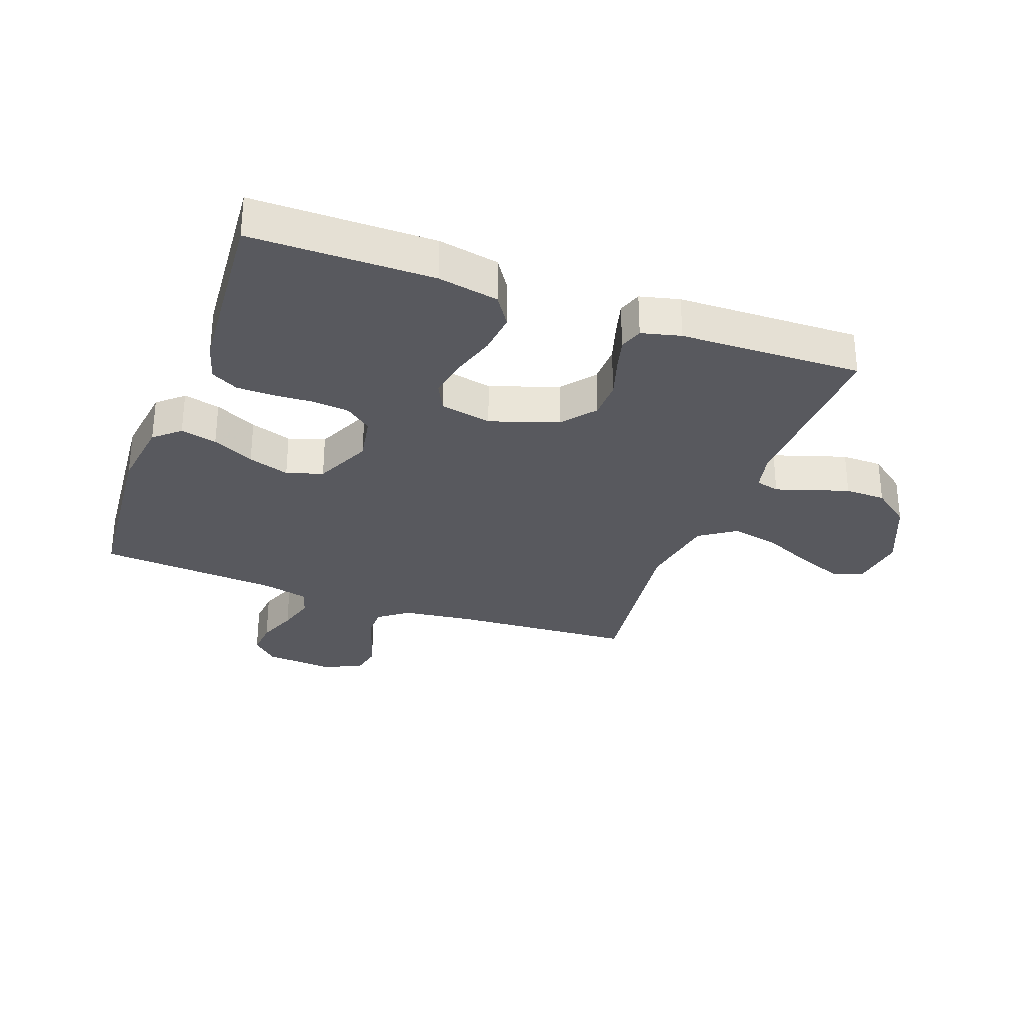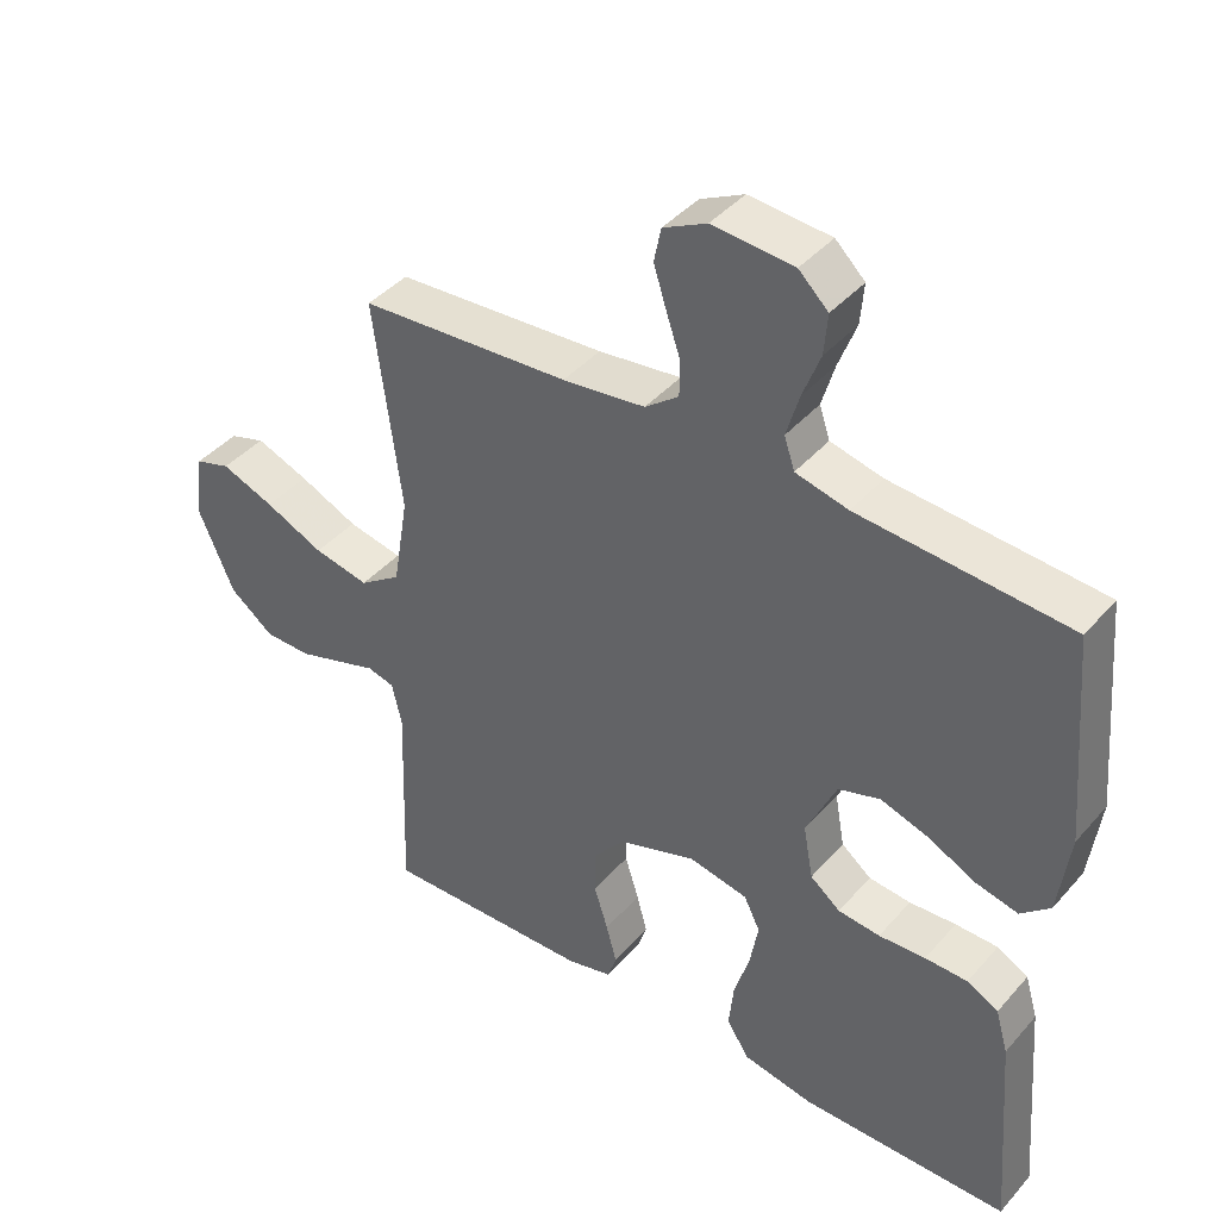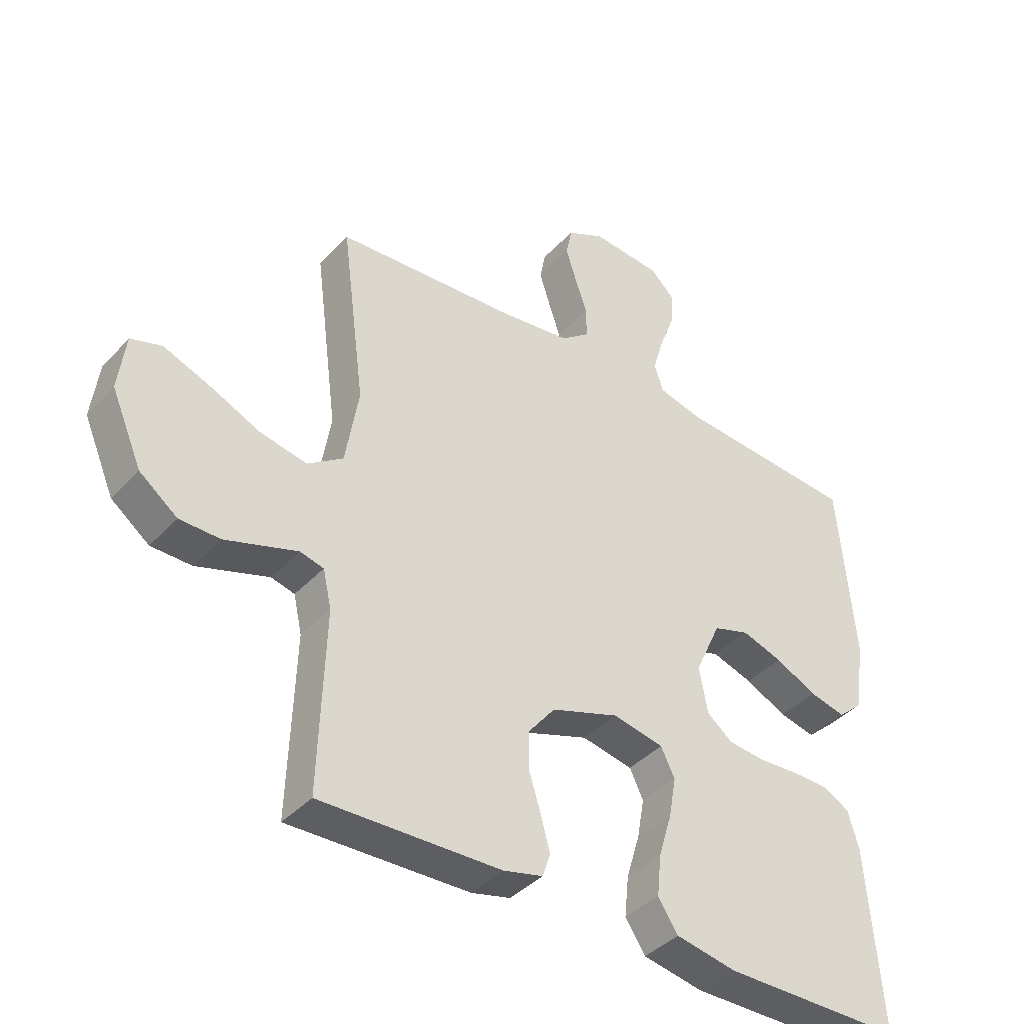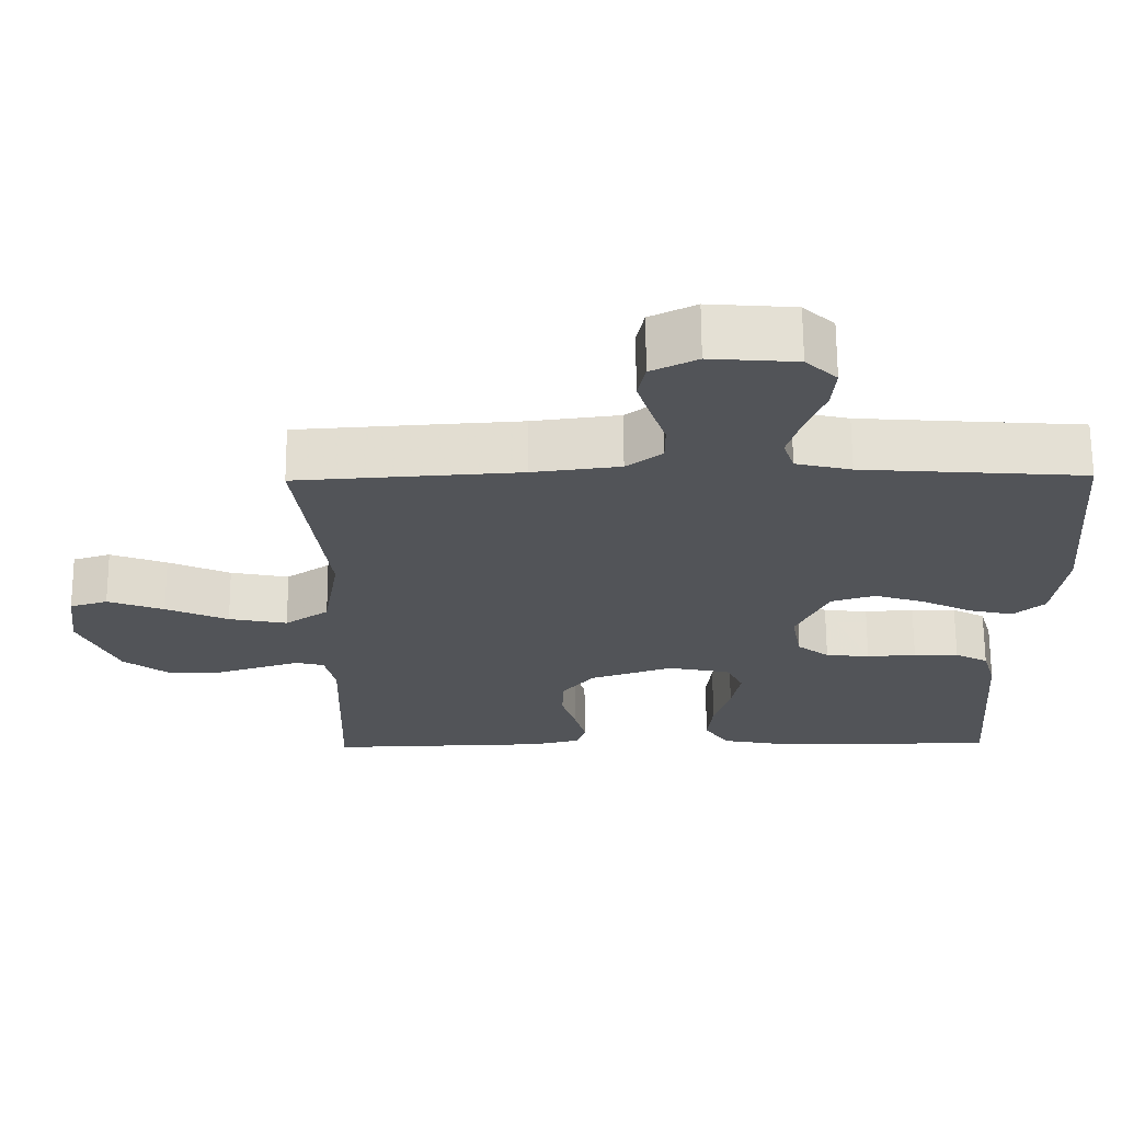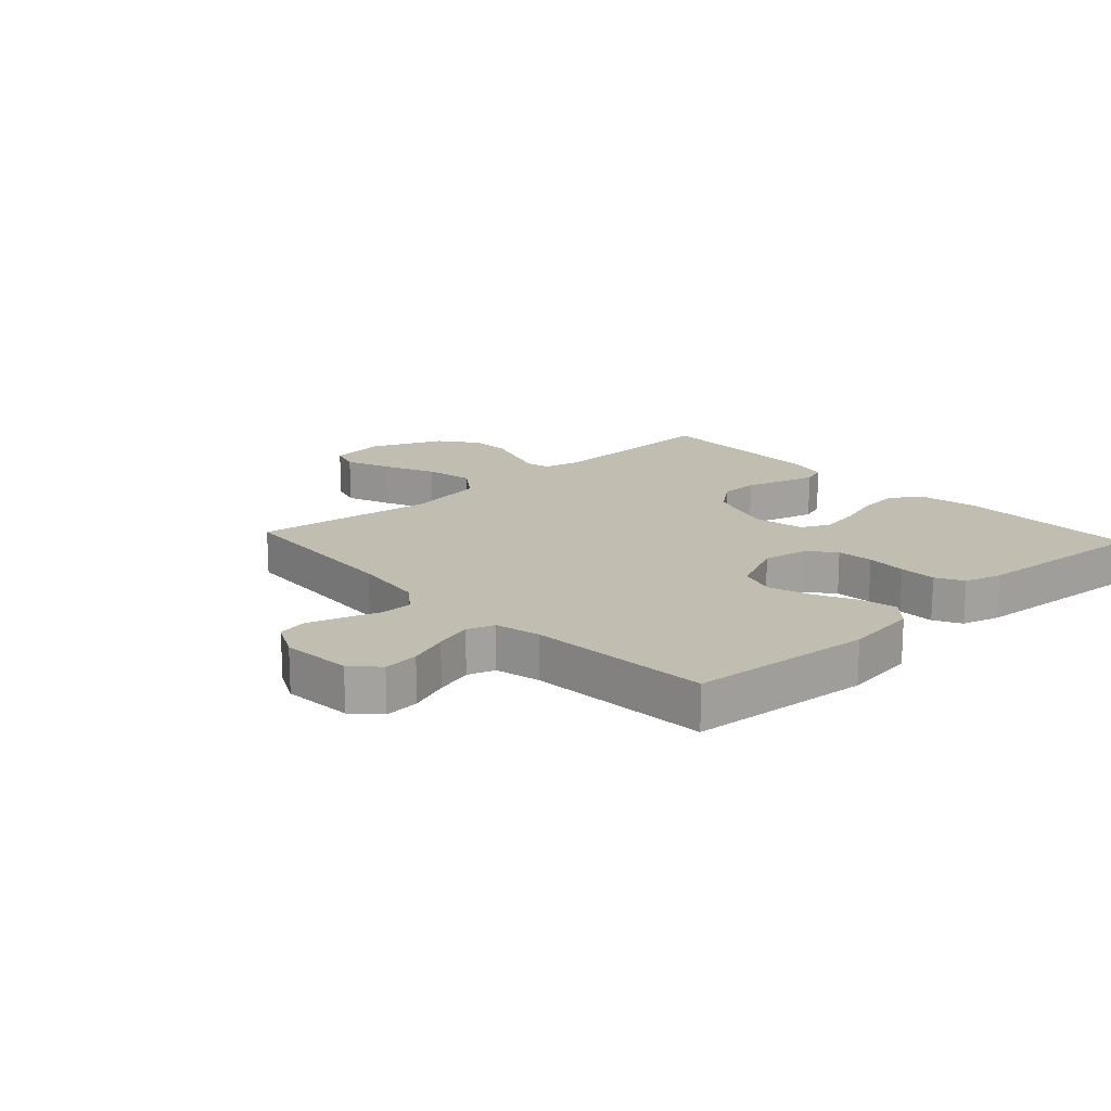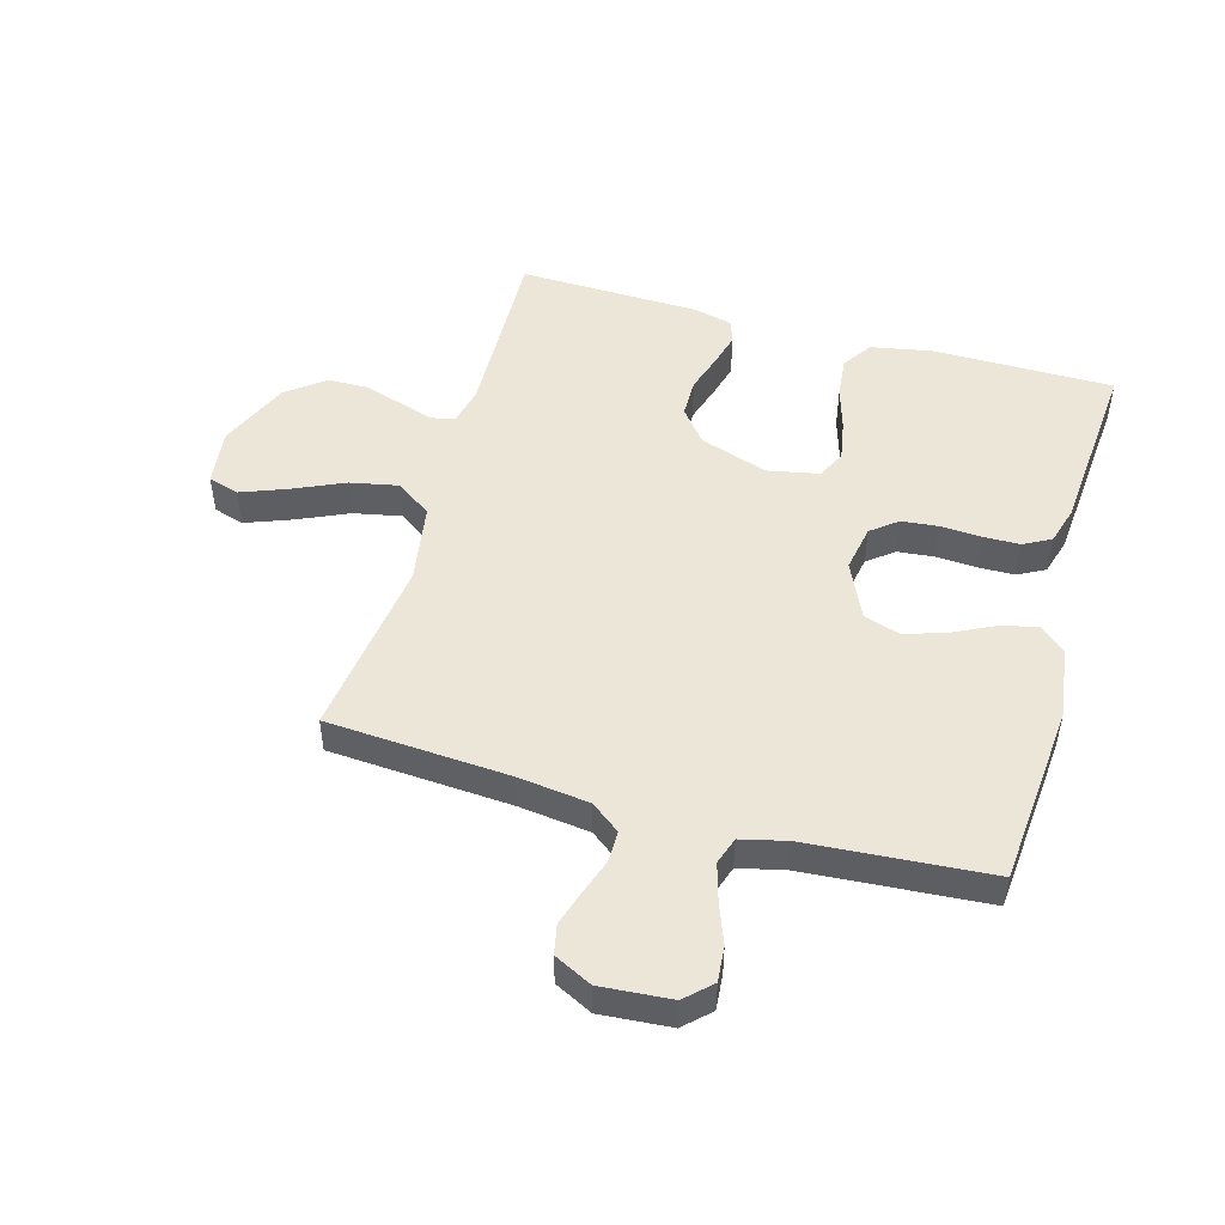
<metadata>
{"format":"obj","ext":"obj","renderer":"f3d","projection":"perspective","resolution":1024,"background":"white","views":[{"elev":-30.4,"azim":159.8,"up":"+Y"},{"elev":41.5,"azim":37.1,"up":"+Z"},{"elev":-39.8,"azim":-37.8,"up":"+Z"},{"elev":66.9,"azim":-0.4,"up":"+Z"},{"elev":16.8,"azim":47.3,"up":"+Y"},{"elev":49.2,"azim":15.8,"up":"+Y"}]}
</metadata>
<code>
v 0.5 0.07 0.5
v 0.526 0.07 0.2
v 0.51 0.07 0.08
v 0.468 0.07 0.043
v 0.408 0.07 0.057
v 0.339 0.07 0.091
v 0.271 0.07 0.113
v 0.211 0.07 0.094
v 0.168 0.07 0
v 0.182 0.07 -0.077
v 0.225 0.07 -0.111
v 0.285 0.07 -0.117
v 0.352 0.07 -0.113
v 0.413 0.07 -0.114
v 0.458 0.07 -0.138
v 0.476 0.07 -0.2
v 0.5 0.07 -0.5
v 0.2 0.07 -0.501
v 0.1 0.07 -0.482
v 0.067 0.07 -0.432
v 0.074 0.07 -0.364
v 0.096 0.07 -0.291
v 0.108 0.07 -0.224
v 0.085 0.07 -0.177
v 0 0.07 -0.16
v -0.112 0.07 -0.198
v -0.156 0.07 -0.253
v -0.157 0.07 -0.317
v -0.137 0.07 -0.381
v -0.122 0.07 -0.437
v -0.135 0.07 -0.476
v -0.2 0.07 -0.492
v -0.5 0.07 -0.5
v -0.49 0.07 -0.2
v -0.504 0.07 -0.138
v -0.543 0.07 -0.128
v -0.598 0.07 -0.146
v -0.663 0.07 -0.167
v -0.73 0.07 -0.166
v -0.793 0.07 -0.118
v -0.844 0.07 0
v -0.832 0.07 0.094
v -0.781 0.07 0.11
v -0.705 0.07 0.081
v -0.621 0.07 0.043
v -0.542 0.07 0.027
v -0.483 0.07 0.068
v -0.461 0.07 0.2
v -0.5 0.07 0.5
v -0.2 0.07 0.52
v -0.082 0.07 0.535
v -0.034 0.07 0.572
v -0.034 0.07 0.624
v -0.054 0.07 0.683
v -0.072 0.07 0.74
v -0.062 0.07 0.789
v 0 0.07 0.82
v 0.116 0.07 0.811
v 0.158 0.07 0.771
v 0.153 0.07 0.713
v 0.128 0.07 0.647
v 0.11 0.07 0.585
v 0.125 0.07 0.54
v 0.2 0.07 0.522
v 0.5 0 0.5
v 0.526 0 0.2
v 0.51 0 0.08
v 0.468 0 0.043
v 0.408 0 0.057
v 0.339 0 0.091
v 0.271 0 0.113
v 0.211 0 0.094
v 0.168 0 0
v 0.182 0 -0.077
v 0.225 0 -0.111
v 0.285 0 -0.117
v 0.352 0 -0.113
v 0.413 0 -0.114
v 0.458 0 -0.138
v 0.476 0 -0.2
v 0.5 0 -0.5
v 0.2 0 -0.501
v 0.1 0 -0.482
v 0.067 0 -0.432
v 0.074 0 -0.364
v 0.096 0 -0.291
v 0.108 0 -0.224
v 0.085 0 -0.177
v 0 0 -0.16
v -0.112 0 -0.198
v -0.156 0 -0.253
v -0.157 0 -0.317
v -0.137 0 -0.381
v -0.122 0 -0.437
v -0.135 0 -0.476
v -0.2 0 -0.492
v -0.5 0 -0.5
v -0.49 0 -0.2
v -0.504 0 -0.138
v -0.543 0 -0.128
v -0.598 0 -0.146
v -0.663 0 -0.167
v -0.73 0 -0.166
v -0.793 0 -0.118
v -0.844 0 0
v -0.832 0 0.094
v -0.781 0 0.11
v -0.705 0 0.081
v -0.621 0 0.043
v -0.542 0 0.027
v -0.483 0 0.068
v -0.461 0 0.2
v -0.5 0 0.5
v -0.2 0 0.52
v -0.082 0 0.535
v -0.034 0 0.572
v -0.034 0 0.624
v -0.054 0 0.683
v -0.072 0 0.74
v -0.062 0 0.789
v 0 0 0.82
v 0.116 0 0.811
v 0.158 0 0.771
v 0.153 0 0.713
v 0.128 0 0.647
v 0.11 0 0.585
v 0.125 0 0.54
v 0.2 0 0.522
f 59 60 61
f 58 59 61
f 57 58 61
f 56 57 61
f 55 56 61
f 54 55 61
f 53 54 61
f 52 53 61 62
f 51 52 62 63
f 48 49 50
f 51 63 64
f 50 51 64
f 48 50 64
f 47 48 64
f 43 44 45
f 42 43 45
f 41 42 45
f 40 41 45
f 39 40 45
f 38 39 45
f 37 38 45
f 36 37 45
f 35 36 45 46
f 32 33 34
f 31 32 34
f 30 31 34
f 29 30 34
f 28 29 34
f 27 28 34 35
f 46 47 64
f 35 46 64
f 27 35 64
f 26 27 64
f 20 21 22
f 19 20 22
f 18 19 22
f 17 18 22
f 16 17 22
f 15 16 22
f 14 15 22
f 13 14 22
f 12 13 22
f 11 12 22 23
f 10 11 23 24
f 4 5 6
f 3 4 6
f 2 3 6
f 1 2 6
f 64 1 6
f 64 6 7
f 25 26 64
f 9 10 24 25
f 8 9 25 64
f 7 8 64
f 125 124 123
f 125 123 122
f 125 122 121
f 125 121 120
f 125 120 119
f 125 119 118
f 125 118 117
f 126 125 117 116
f 127 126 116 115
f 114 113 112
f 128 127 115
f 128 115 114
f 128 114 112
f 128 112 111
f 109 108 107
f 109 107 106
f 109 106 105
f 109 105 104
f 109 104 103
f 109 103 102
f 109 102 101
f 109 101 100
f 110 109 100 99
f 98 97 96
f 98 96 95
f 98 95 94
f 98 94 93
f 98 93 92
f 99 98 92 91
f 128 111 110
f 128 110 99
f 128 99 91
f 128 91 90
f 86 85 84
f 86 84 83
f 86 83 82
f 86 82 81
f 86 81 80
f 86 80 79
f 86 79 78
f 86 78 77
f 86 77 76
f 87 86 76 75
f 88 87 75 74
f 70 69 68
f 70 68 67
f 70 67 66
f 70 66 65
f 70 65 128
f 71 70 128
f 128 90 89
f 89 88 74 73
f 128 89 73 72
f 128 72 71
f 1 65 66 2
f 2 66 67 3
f 3 67 68 4
f 4 68 69 5
f 5 69 70 6
f 6 70 71 7
f 7 71 72 8
f 8 72 73 9
f 9 73 74 10
f 10 74 75 11
f 11 75 76 12
f 12 76 77 13
f 13 77 78 14
f 14 78 79 15
f 15 79 80 16
f 16 80 81 17
f 17 81 82 18
f 18 82 83 19
f 19 83 84 20
f 20 84 85 21
f 21 85 86 22
f 22 86 87 23
f 23 87 88 24
f 24 88 89 25
f 25 89 90 26
f 26 90 91 27
f 27 91 92 28
f 28 92 93 29
f 29 93 94 30
f 30 94 95 31
f 31 95 96 32
f 32 96 97 33
f 33 97 98 34
f 34 98 99 35
f 35 99 100 36
f 36 100 101 37
f 37 101 102 38
f 38 102 103 39
f 39 103 104 40
f 40 104 105 41
f 41 105 106 42
f 42 106 107 43
f 43 107 108 44
f 44 108 109 45
f 45 109 110 46
f 46 110 111 47
f 47 111 112 48
f 48 112 113 49
f 49 113 114 50
f 50 114 115 51
f 51 115 116 52
f 52 116 117 53
f 53 117 118 54
f 54 118 119 55
f 55 119 120 56
f 56 120 121 57
f 57 121 122 58
f 58 122 123 59
f 59 123 124 60
f 60 124 125 61
f 61 125 126 62
f 62 126 127 63
f 63 127 128 64
f 64 128 65 1

</code>
